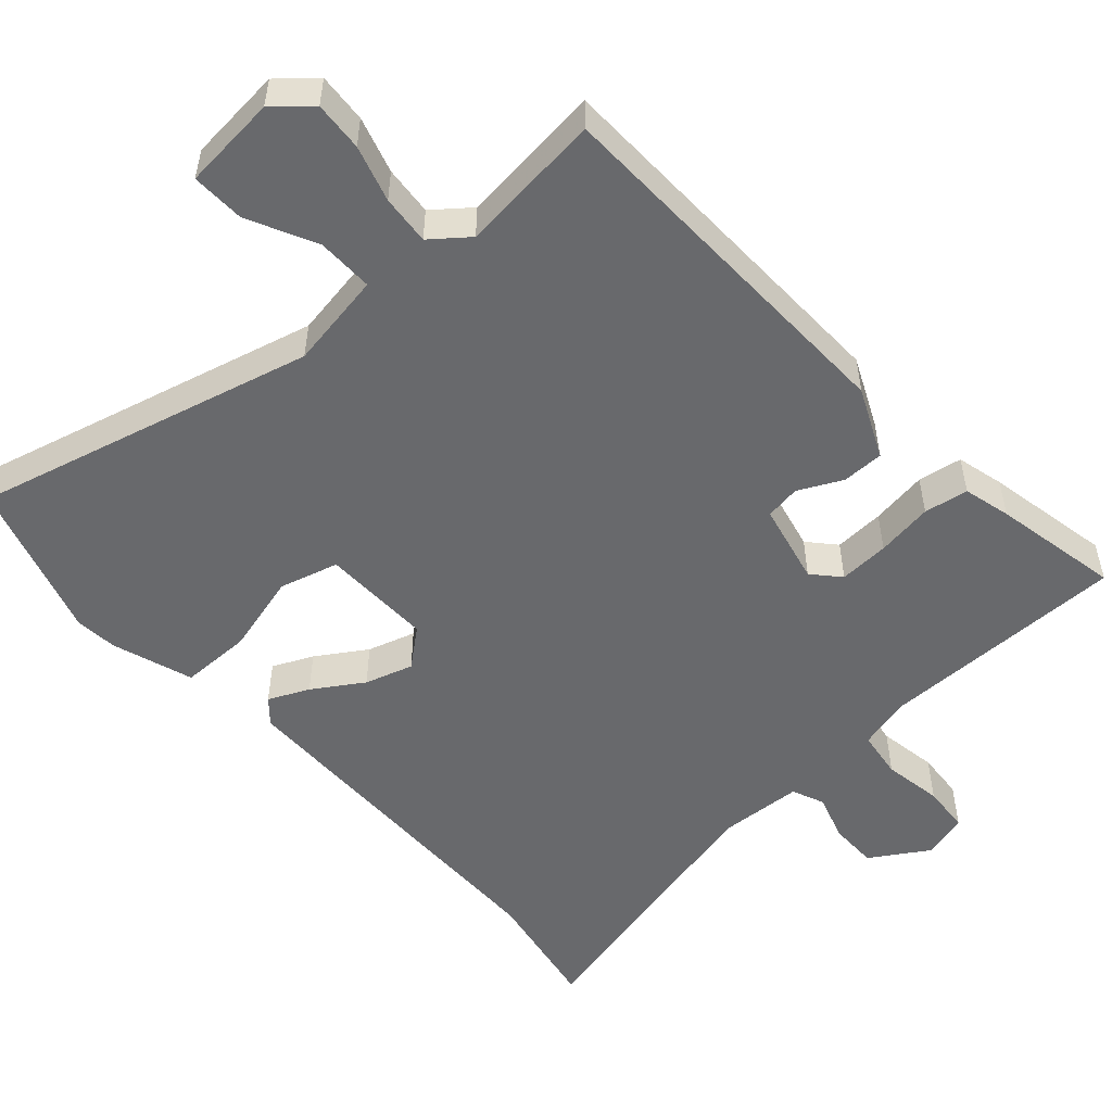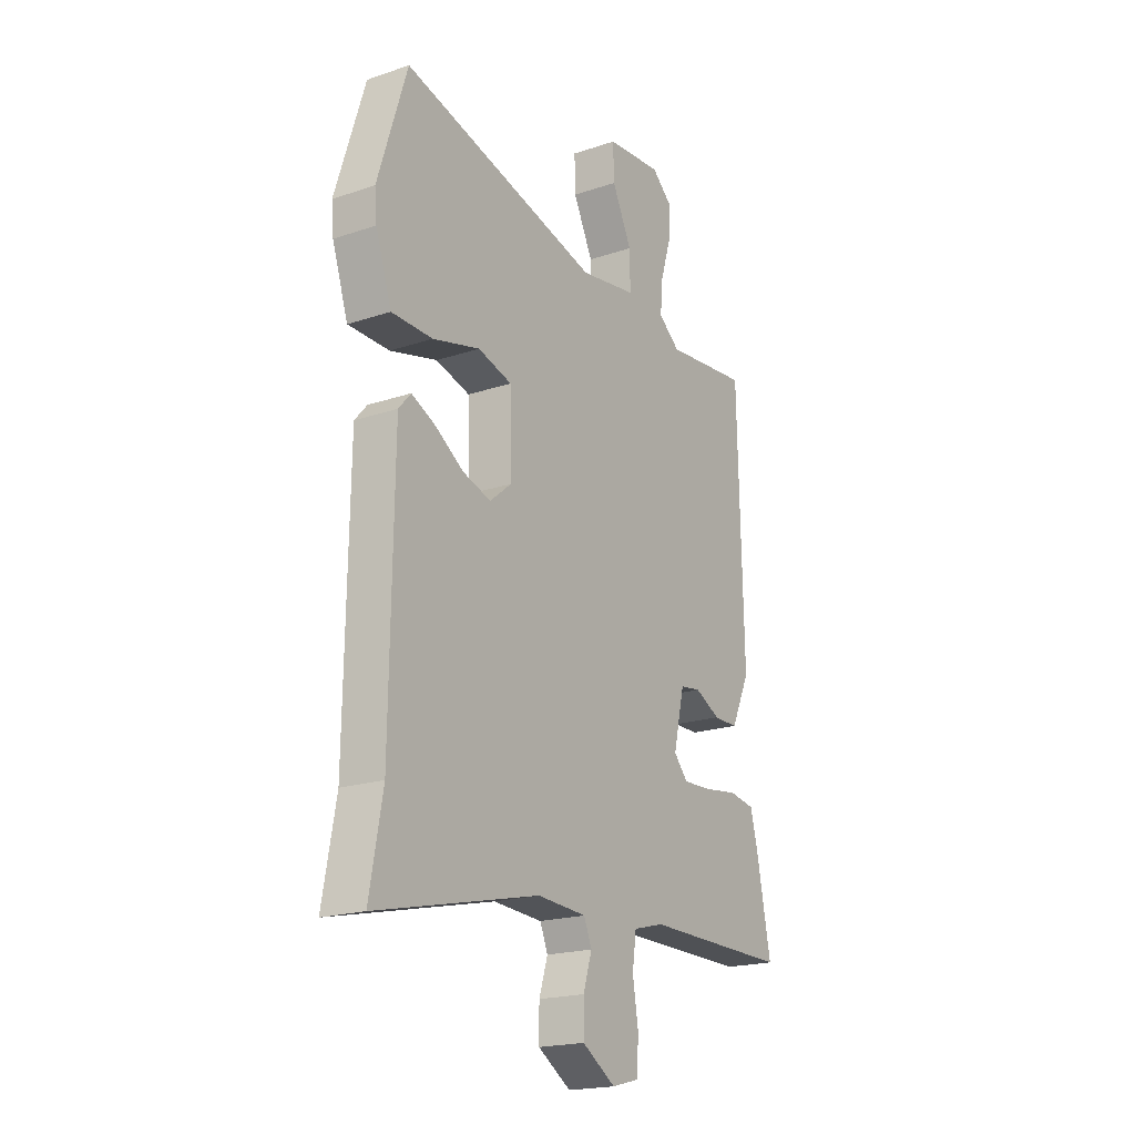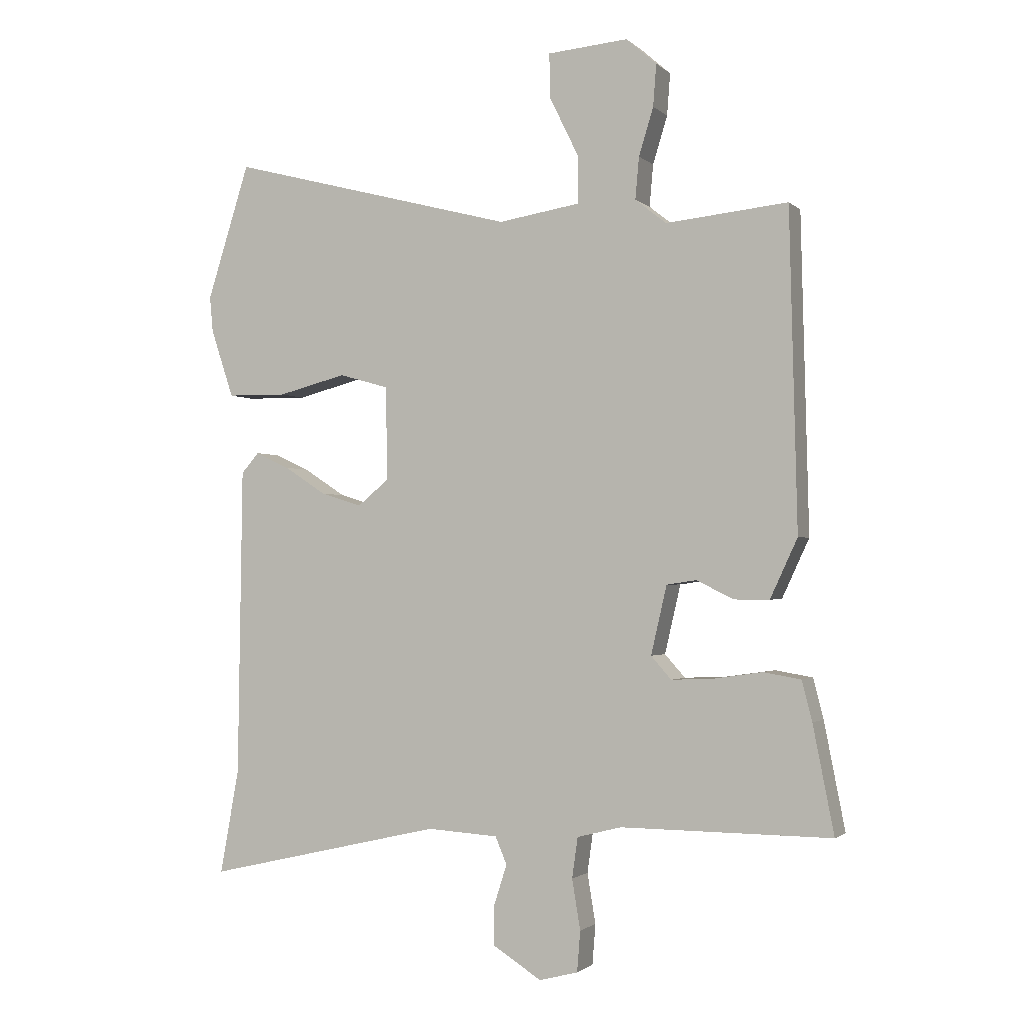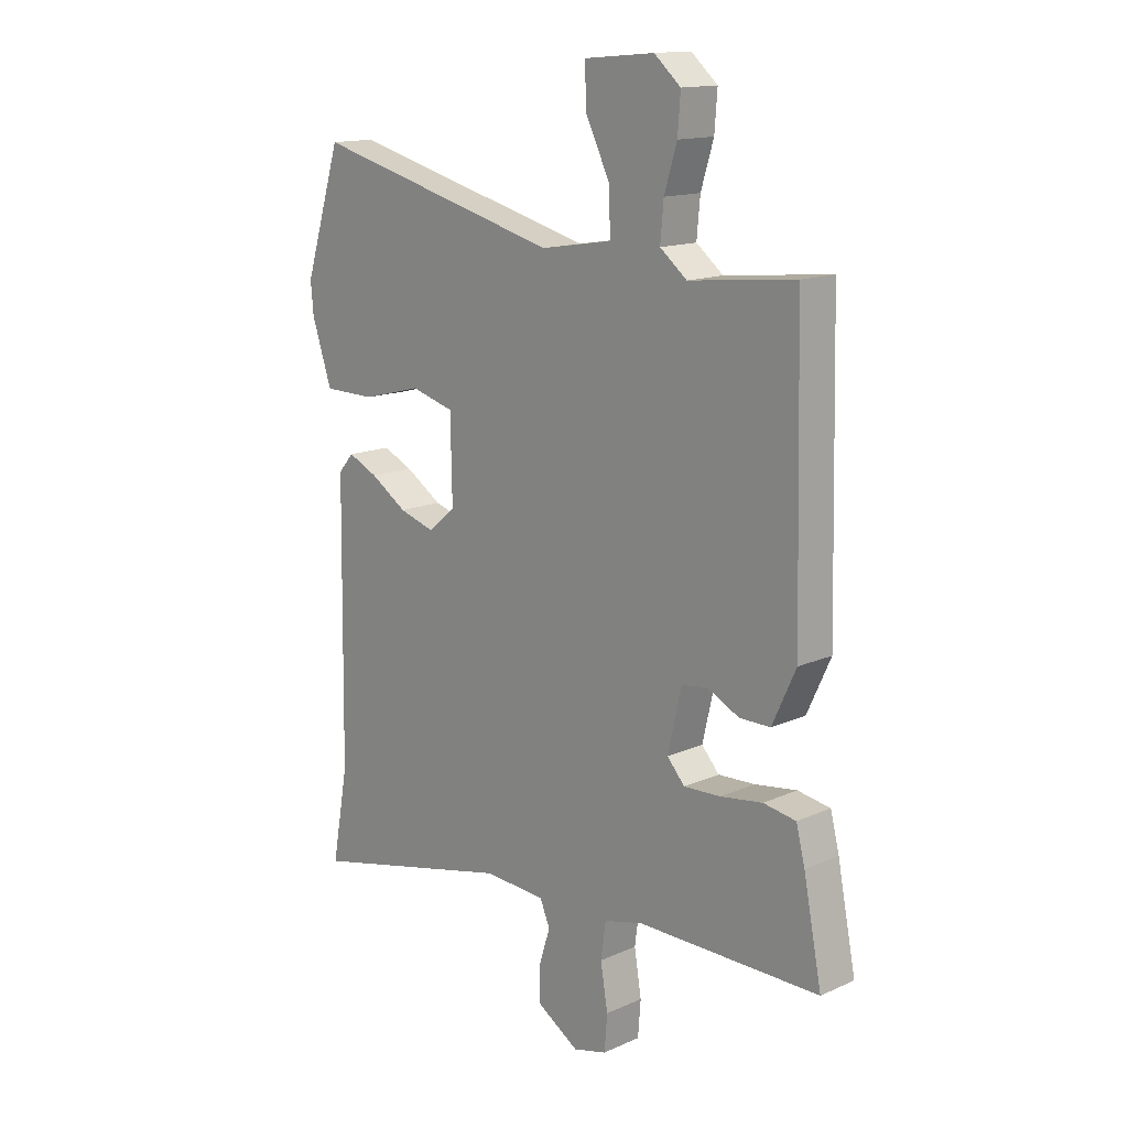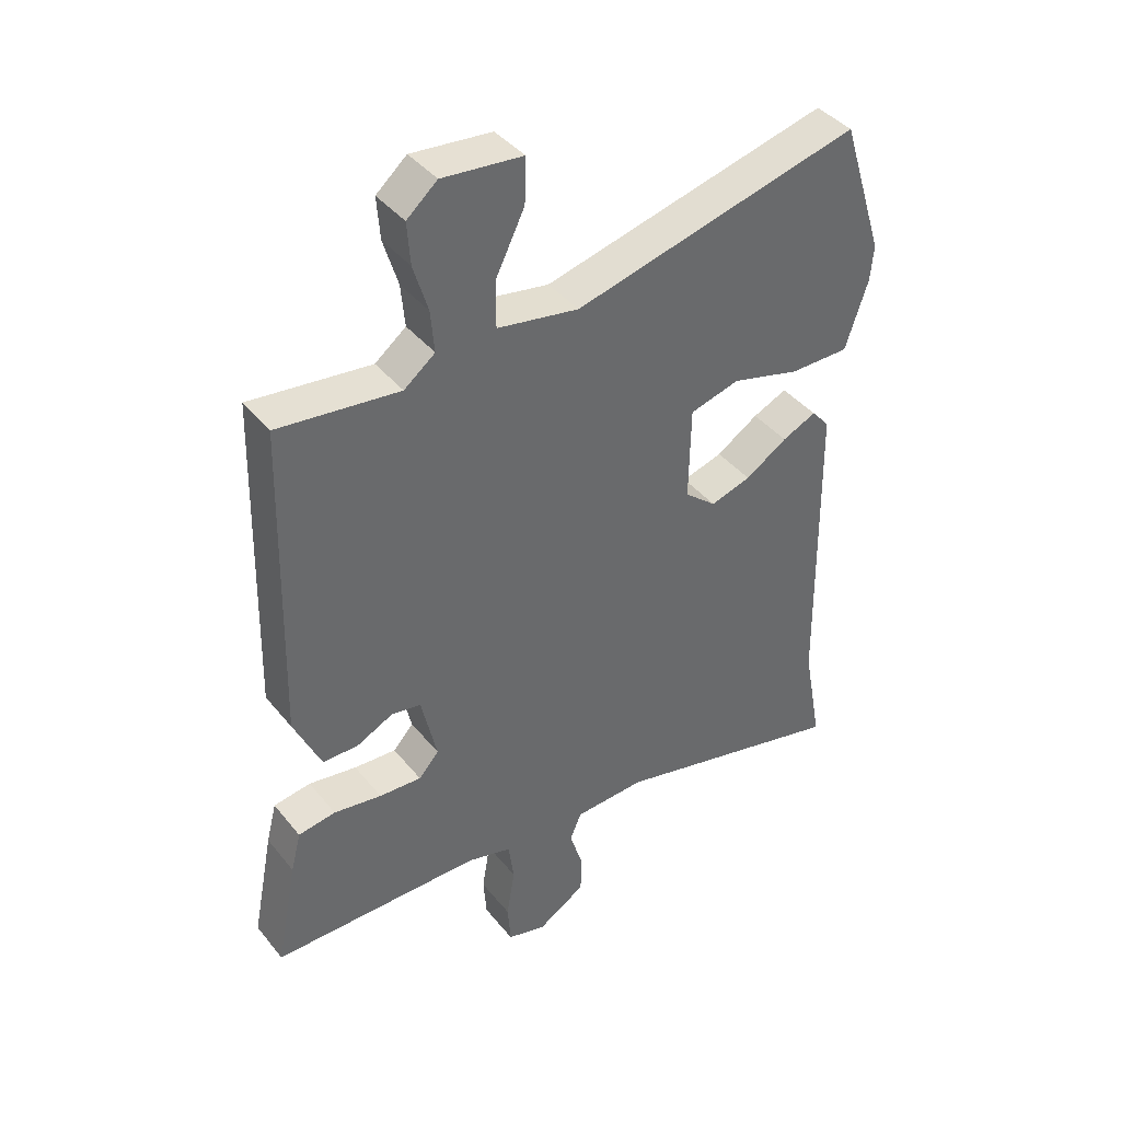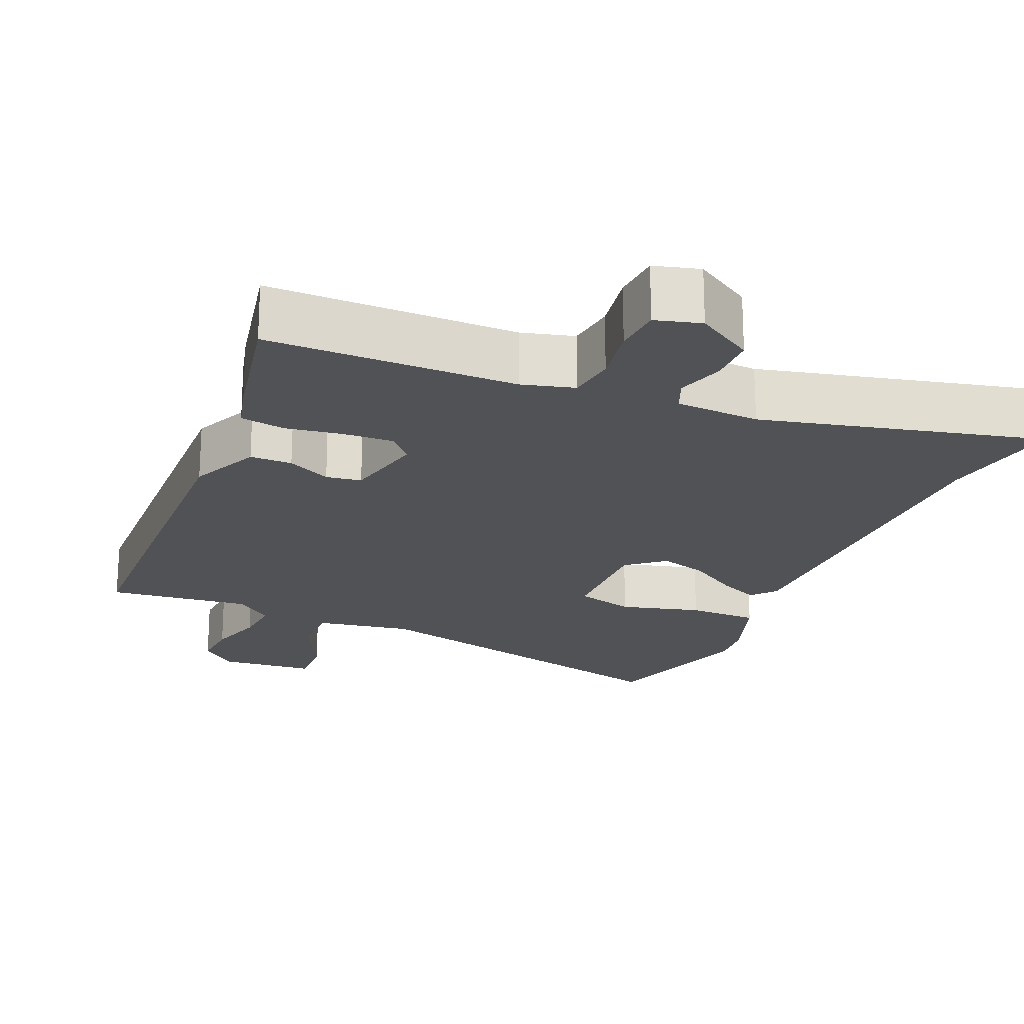
<metadata>
{"format":"obj","ext":"obj","renderer":"f3d","projection":"perspective","resolution":1024,"background":"white","views":[{"elev":-52.7,"azim":42.1,"up":"+Y"},{"elev":-19.7,"azim":-57.9,"up":"+Z"},{"elev":-1.6,"azim":21.7,"up":"+Z"},{"elev":14.5,"azim":46.0,"up":"+Z"},{"elev":40.4,"azim":145.1,"up":"+Z"},{"elev":-21.2,"azim":157.4,"up":"+Y"}]}
</metadata>
<code>
v -0.536 0.07 0.385
v -0.469 0.07 0.598
v -0.016 0.07 0.48
v 0.113 0.07 0.501
v 0.112 0.07 0.576
v 0.067 0.07 0.668
v 0.065 0.07 0.739
v 0.192 0.07 0.75
v 0.24 0.07 0.708
v 0.235 0.07 0.642
v 0.212 0.07 0.567
v 0.206 0.07 0.501
v 0.255 0.07 0.462
v 0.447 0.07 0.482
v 0.459 0.07 -0.018
v 0.416 0.07 -0.111
v 0.36 0.07 -0.111
v 0.302 0.07 -0.082
v 0.255 0.07 -0.089
v 0.23 0.07 -0.197
v 0.262 0.07 -0.233
v 0.329 0.07 -0.23
v 0.405 0.07 -0.219
v 0.464 0.07 -0.229
v 0.48 0.07 -0.292
v 0.513 0.07 -0.461
v 0.181 0.07 -0.459
v 0.111 0.07 -0.477
v 0.102 0.07 -0.541
v 0.115 0.07 -0.62
v 0.11 0.07 -0.684
v 0.049 0.07 -0.7
v -0.027 0.07 -0.652
v -0.027 0.07 -0.588
v -0.007 0.07 -0.525
v -0.025 0.07 -0.482
v -0.137 0.07 -0.475
v -0.511 0.07 -0.561
v -0.481 0.07 -0.396
v -0.474 0.07 0.093
v -0.446 0.07 0.125
v -0.392 0.07 0.1
v -0.326 0.07 0.057
v -0.262 0.07 0.037
v -0.212 0.07 0.078
v -0.215 0.07 0.226
v -0.293 0.07 0.248
v -0.401 0.07 0.22
v -0.495 0.07 0.221
v -0.531 0.07 0.329
v -0.536 0 0.385
v -0.469 0 0.598
v -0.016 0 0.48
v 0.113 0 0.501
v 0.112 0 0.576
v 0.067 0 0.668
v 0.065 0 0.739
v 0.192 0 0.75
v 0.24 0 0.708
v 0.235 0 0.642
v 0.212 0 0.567
v 0.206 0 0.501
v 0.255 0 0.462
v 0.447 0 0.482
v 0.459 0 -0.018
v 0.416 0 -0.111
v 0.36 0 -0.111
v 0.302 0 -0.082
v 0.255 0 -0.089
v 0.23 0 -0.197
v 0.262 0 -0.233
v 0.329 0 -0.23
v 0.405 0 -0.219
v 0.464 0 -0.229
v 0.48 0 -0.292
v 0.513 0 -0.461
v 0.181 0 -0.459
v 0.111 0 -0.477
v 0.102 0 -0.541
v 0.115 0 -0.62
v 0.11 0 -0.684
v 0.049 0 -0.7
v -0.027 0 -0.652
v -0.027 0 -0.588
v -0.007 0 -0.525
v -0.025 0 -0.482
v -0.137 0 -0.475
v -0.511 0 -0.561
v -0.481 0 -0.396
v -0.474 0 0.093
v -0.446 0 0.125
v -0.392 0 0.1
v -0.326 0 0.057
v -0.262 0 0.037
v -0.212 0 0.078
v -0.215 0 0.226
v -0.293 0 0.248
v -0.401 0 0.22
v -0.495 0 0.221
v -0.531 0 0.329
f 1 2 3
f 50 1 3
f 49 50 3
f 48 49 3
f 47 48 3
f 46 47 3 4
f 45 46 4
f 41 42 43
f 40 41 43
f 39 40 43
f 39 43 44
f 38 39 44
f 37 38 44
f 36 37 44 45
f 33 34 35
f 32 33 35
f 31 32 35
f 30 31 35
f 29 30 35
f 36 45 4
f 35 36 4
f 29 35 4
f 28 29 4
f 25 26 27
f 24 25 27
f 23 24 27
f 22 23 27
f 21 22 27 28
f 16 17 18
f 15 16 18
f 14 15 18
f 13 14 18
f 12 13 18 19
f 9 10 11
f 8 9 11
f 7 8 11
f 6 7 11
f 5 6 11
f 4 5 11 12
f 12 19 20
f 4 12 20
f 28 4 20
f 20 21 28
f 53 52 51
f 53 51 100
f 53 100 99
f 53 99 98
f 53 98 97
f 54 53 97 96
f 54 96 95
f 93 92 91
f 93 91 90
f 93 90 89
f 94 93 89
f 94 89 88
f 94 88 87
f 95 94 87 86
f 85 84 83
f 85 83 82
f 85 82 81
f 85 81 80
f 85 80 79
f 54 95 86
f 54 86 85
f 54 85 79
f 54 79 78
f 77 76 75
f 77 75 74
f 77 74 73
f 77 73 72
f 78 77 72 71
f 68 67 66
f 68 66 65
f 68 65 64
f 68 64 63
f 69 68 63 62
f 61 60 59
f 61 59 58
f 61 58 57
f 61 57 56
f 61 56 55
f 62 61 55 54
f 70 69 62
f 70 62 54
f 70 54 78
f 78 71 70
f 1 51 52 2
f 2 52 53 3
f 3 53 54 4
f 4 54 55 5
f 5 55 56 6
f 6 56 57 7
f 7 57 58 8
f 8 58 59 9
f 9 59 60 10
f 10 60 61 11
f 11 61 62 12
f 12 62 63 13
f 13 63 64 14
f 14 64 65 15
f 15 65 66 16
f 16 66 67 17
f 17 67 68 18
f 18 68 69 19
f 19 69 70 20
f 20 70 71 21
f 21 71 72 22
f 22 72 73 23
f 23 73 74 24
f 24 74 75 25
f 25 75 76 26
f 26 76 77 27
f 27 77 78 28
f 28 78 79 29
f 29 79 80 30
f 30 80 81 31
f 31 81 82 32
f 32 82 83 33
f 33 83 84 34
f 34 84 85 35
f 35 85 86 36
f 36 86 87 37
f 37 87 88 38
f 38 88 89 39
f 39 89 90 40
f 40 90 91 41
f 41 91 92 42
f 42 92 93 43
f 43 93 94 44
f 44 94 95 45
f 45 95 96 46
f 46 96 97 47
f 47 97 98 48
f 48 98 99 49
f 49 99 100 50
f 50 100 51 1

</code>
